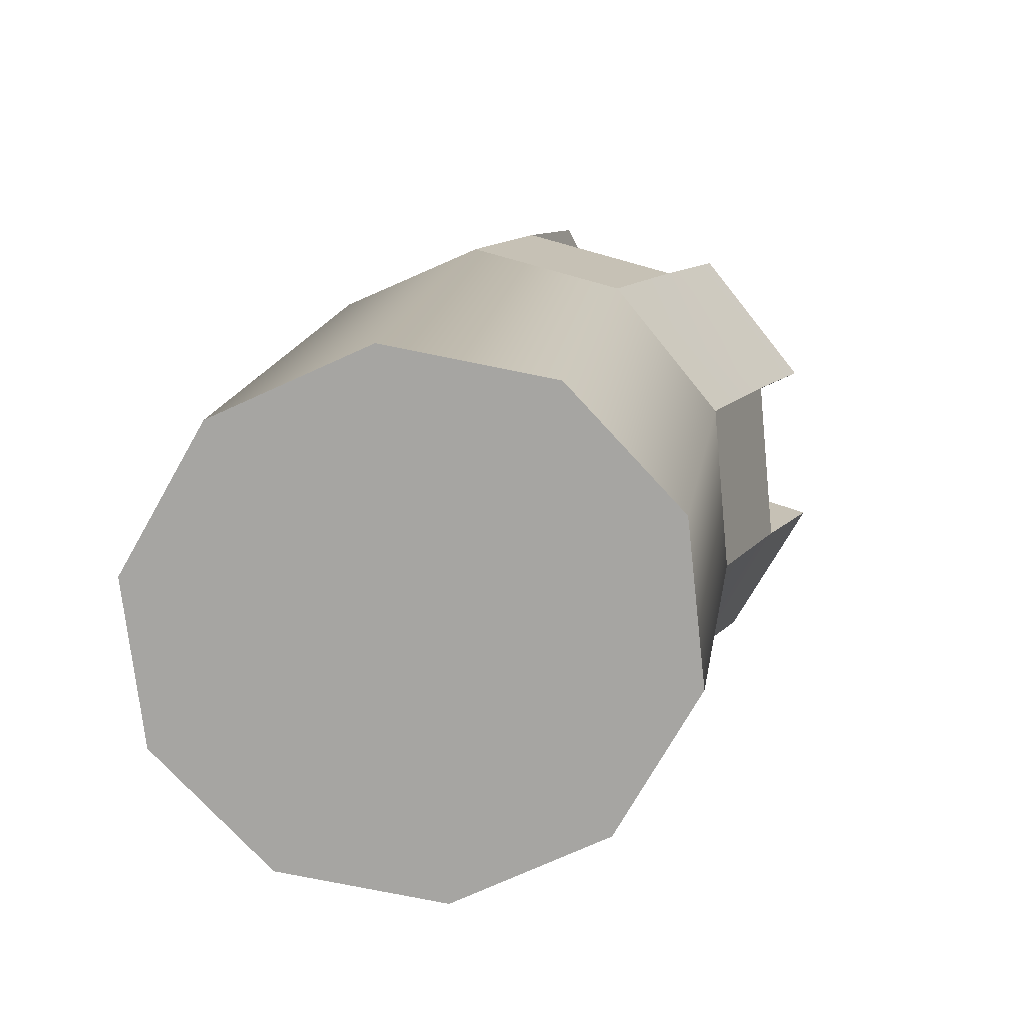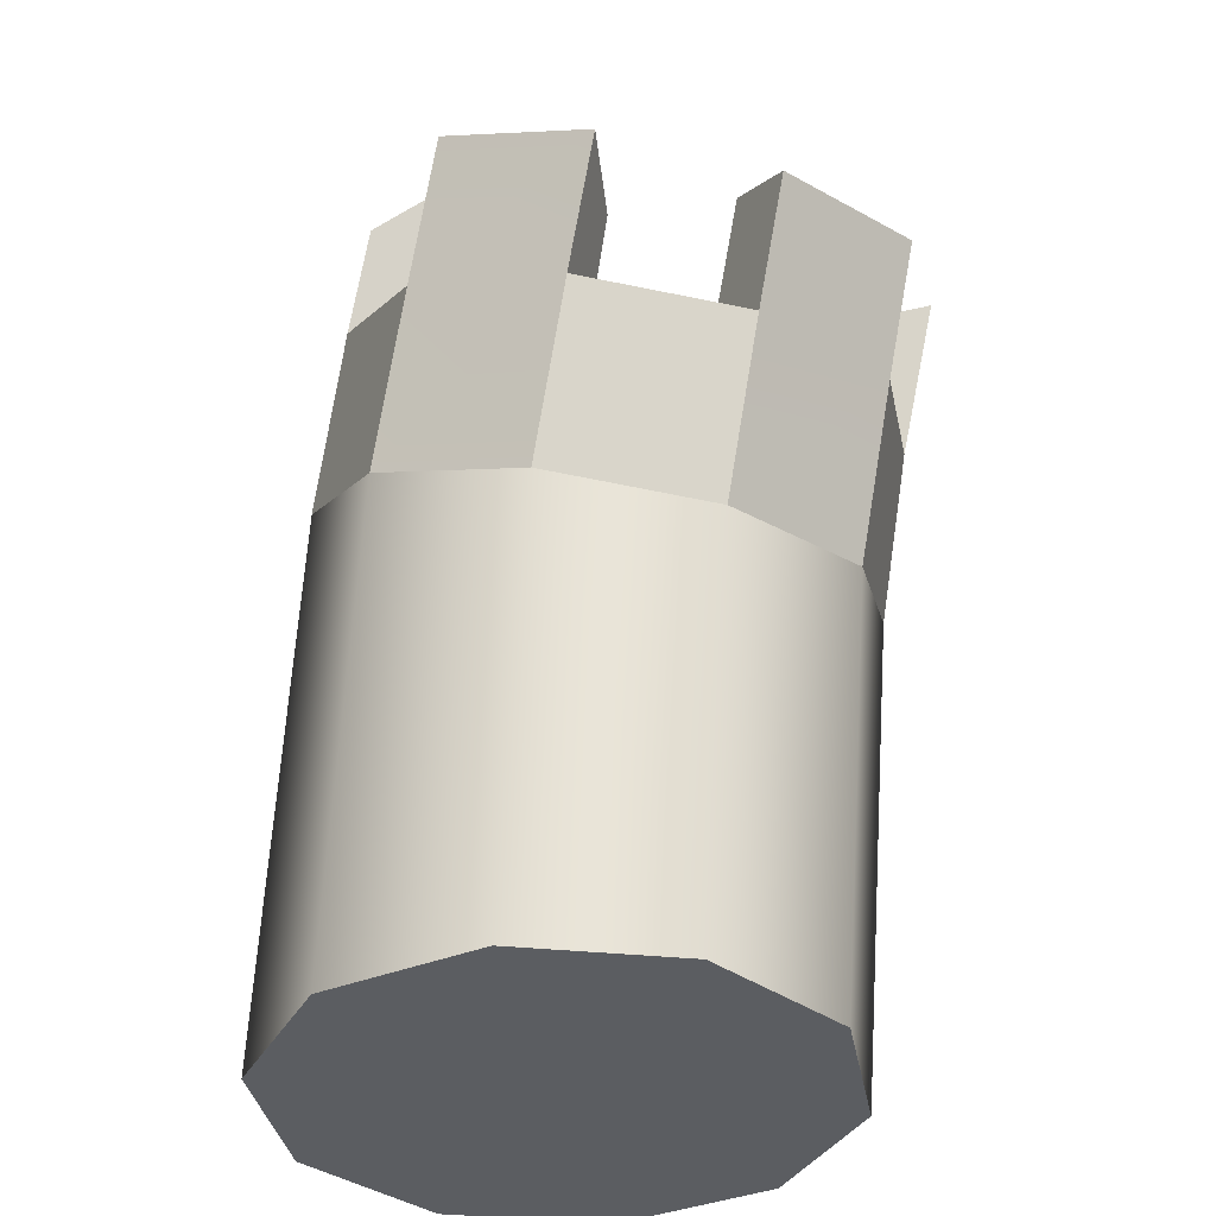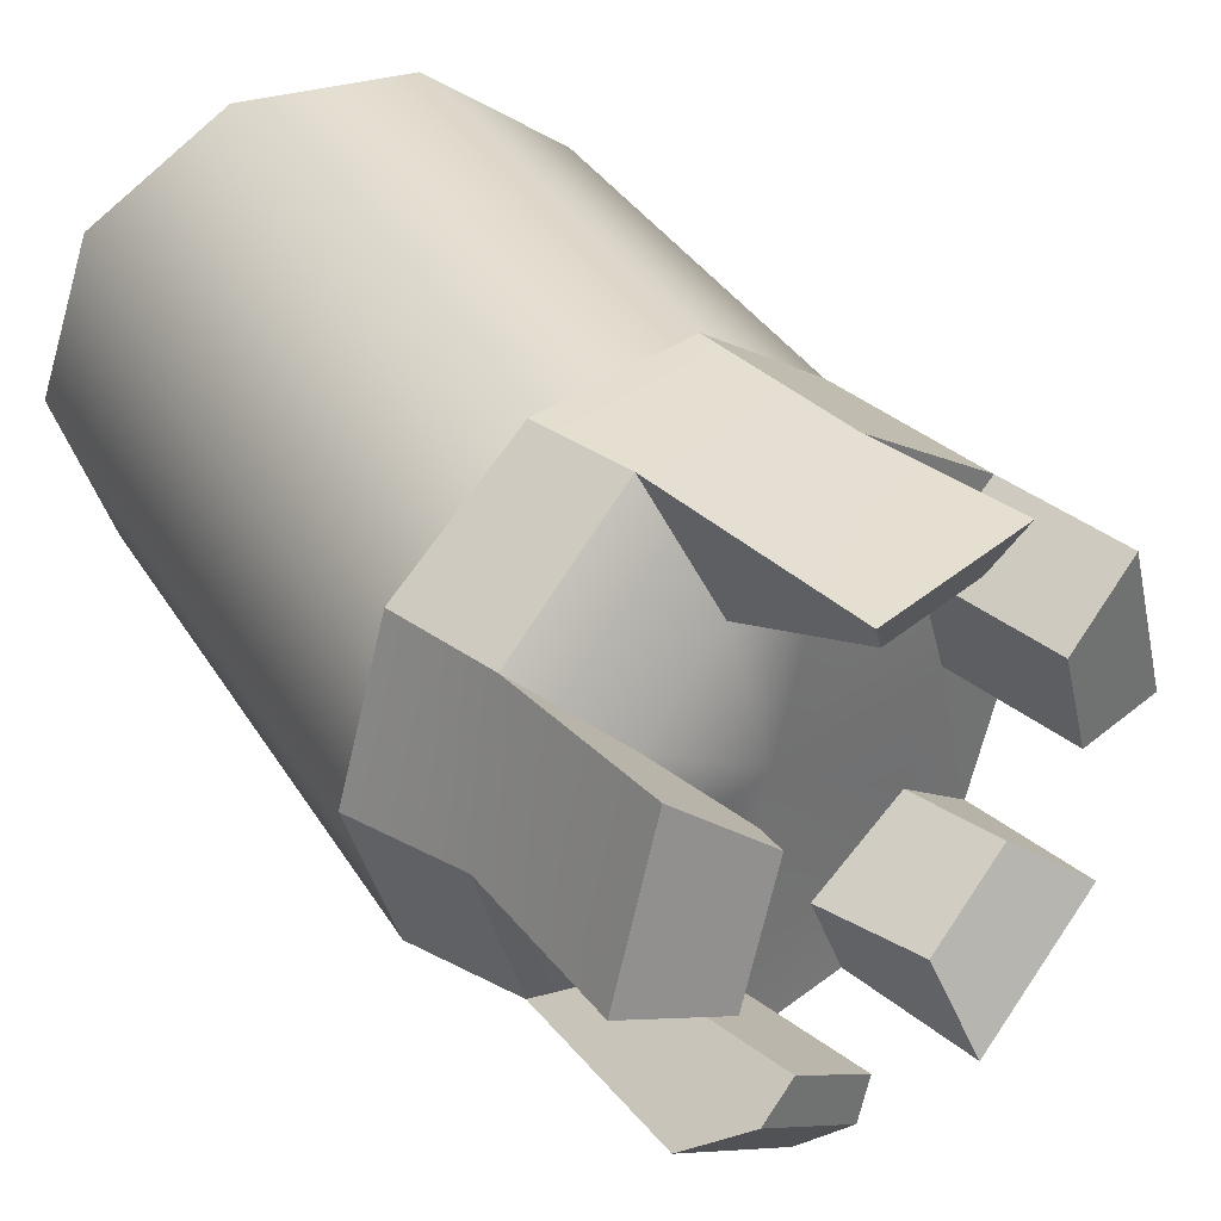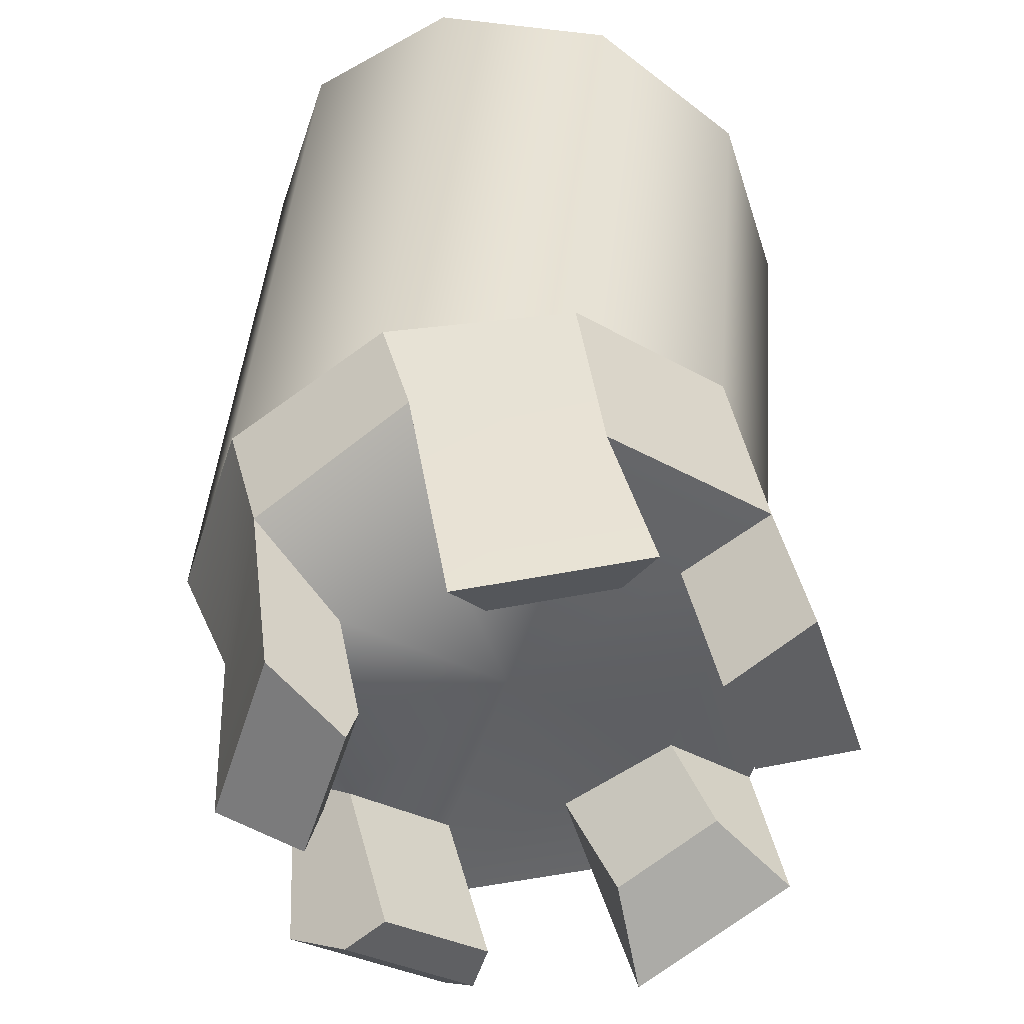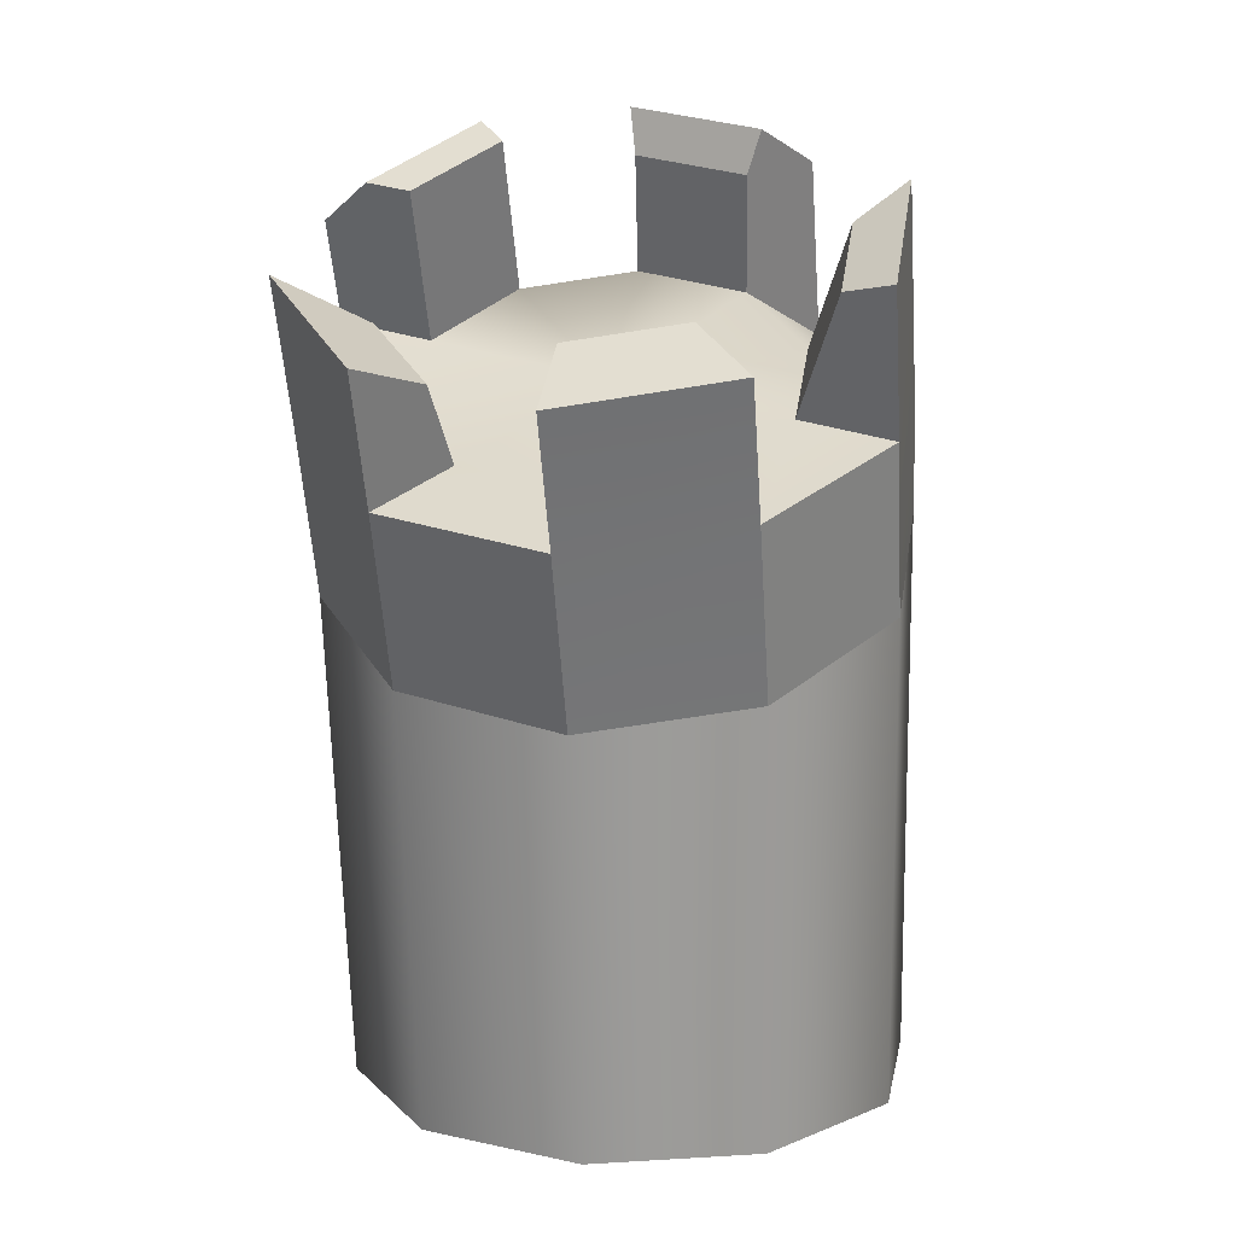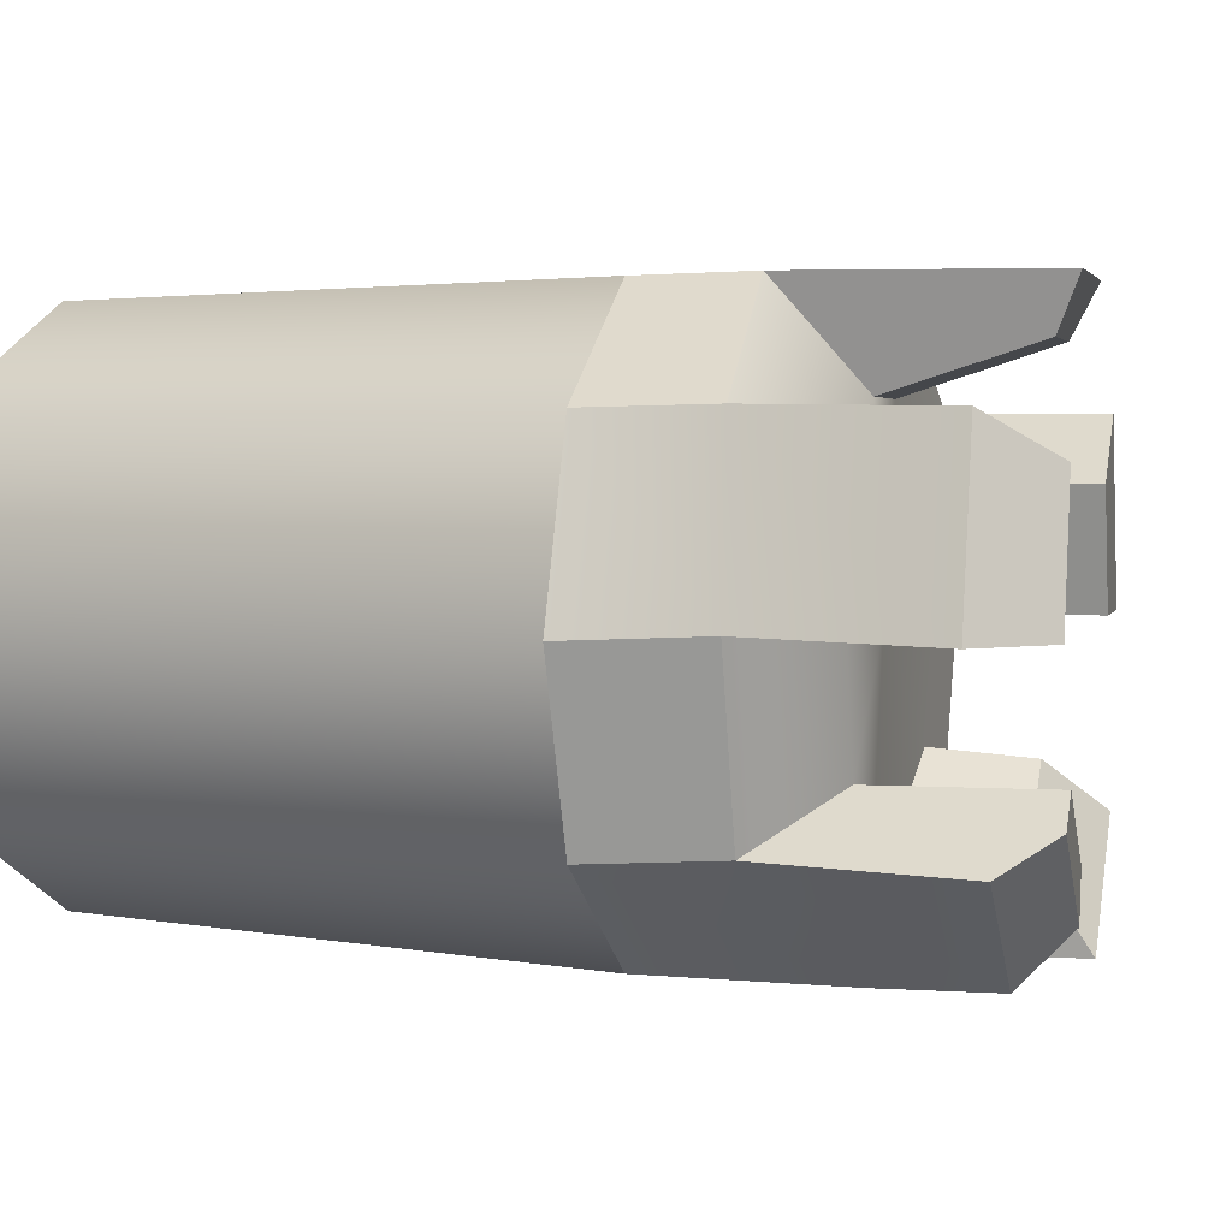
<metadata>
{"format":"obj","ext":"obj","renderer":"f3d","projection":"perspective","resolution":1024,"background":"white","views":[{"elev":-73.6,"azim":168.4,"up":"+Y"},{"elev":-36.2,"azim":-115.6,"up":"+Y"},{"elev":37.2,"azim":160.0,"up":"+Z"},{"elev":40.5,"azim":-167.4,"up":"+Z"},{"elev":12.3,"azim":-80.2,"up":"+Y"},{"elev":3.0,"azim":129.8,"up":"+Z"}]}
</metadata>
<code>
v 0.41 -0.056 -0.207
v 0.1569 -0.056 -0.3909
v -0.156 -0.056 -0.3909
v -0.4091 -0.056 -0.207
v -0.5058 -0.056 0.09055
v -0.4091 -0.056 0.3881
v -0.156 -0.056 0.572
v 0.1569 -0.056 0.572
v 0.41 -0.056 0.3881
v 0.5067 -0.056 0.09055
v -0.01204 1.346 -0.108
v -0.1631 1.27 -0.2307
v -0.3499 1.177 -0.2307
v -0.5211 1.115 -0.108
v -0.5808 1.09 0.09055
v -0.5211 1.115 0.2891
v -0.3499 1.177 0.4118
v -0.1631 1.27 0.4118
v -0.01204 1.346 0.2891
v 0.04568 1.374 0.09055
v 0.000456 -0.056 0.09055
v -0.2565 1.223 0.09055
v 0.2466 1.064 -0.2129
v 0.007808 0.9662 -0.4005
v -0.1138 1.295 -0.4005
v 0.1202 1.249 -0.2048
v -0.2874 0.8451 -0.4005
v -0.4159 1.158 -0.4005
v -0.5262 0.747 -0.2129
v -0.6547 1.06 -0.2129
v -0.6175 0.7096 0.09055
v -0.7459 1.022 0.09055
v -0.5262 0.747 0.3941
v -0.6547 1.06 0.3941
v -0.2874 0.8451 0.5816
v -0.3992 1.152 0.5816
v 0.007808 0.9662 0.5816
v -0.08083 1.141 0.5863
v 0.2466 1.064 0.3941
v 0.1501 1.256 0.3987
v 0.3379 1.102 0.09055
v 0.2088 1.293 0.0986
v -0.1413 1.604 -0.108
v -0.2924 1.529 -0.2307
v -0.473 1.331 -0.2479
v -0.6241 1.256 -0.1251
v -0.5285 1.411 -0.4005
v -0.7594 1.295 -0.2129
v -0.688 1.331 0.09055
v -0.6302 1.36 0.2891
v -0.8476 1.251 0.09055
v -0.7594 1.295 0.3941
v -0.4711 1.393 0.4926
v -0.2843 1.486 0.4926
v -0.5285 1.411 0.5816
v -0.2431 1.553 0.5816
v -0.09833 1.549 0.2988
v -0.04062 1.578 0.1002
v -0.1001 1.625 0.3226
v 0.03955 1.565 0.3941
v -0.03267 1.659 0.09055
v 0.1278 1.61 0.09055
v -0.0803 1.635 -0.1576
v 0.0279 1.589 -0.2129
v -0.2691 1.54 -0.311
v -0.203 1.473 -0.4005
g mesh_towerSimpleB
f 23 24 25 26
f 24 27 28 25
f 27 29 30 28
f 29 31 32 30
f 31 33 34 32
f 33 35 36 34
f 35 37 38 36
f 37 39 40 38
f 39 41 42 40
f 41 23 26 42
f 2 1 21
f 3 2 21
f 4 3 21
f 5 4 21
f 6 5 21
f 7 6 21
f 8 7 21
f 9 8 21
f 10 9 21
f 1 10 21
f 11 12 22
f 12 13 22
f 13 14 22
f 14 15 22
f 15 16 22
f 16 17 22
f 17 18 22
f 18 19 22
f 19 20 22
f 20 11 22
f 2 24 23 1
f 44 43 63 65
f 3 27 24 2
f 13 12 25 28
f 4 29 27 3
f 46 45 47 48
f 5 31 29 4
f 15 14 30 32
f 6 33 31 5
f 50 49 51 52
f 7 35 33 6
f 17 16 34 36
f 8 37 35 7
f 54 53 55 56
f 9 39 37 8
f 19 18 38 40
f 10 41 39 9
f 58 57 59 61
f 1 23 41 10
f 11 20 42 26
f 12 11 43 44
f 11 26 64 63 43
f 26 25 66 64
f 25 12 44 65 66
f 14 13 45 46
f 13 28 47 45
f 28 30 48 47
f 30 14 46 48
f 16 15 49 50
f 15 32 51 49
f 32 34 52 51
f 34 16 50 52
f 18 17 53 54
f 17 36 55 53
f 36 38 56 55
f 38 18 54 56
f 20 19 57 58
f 19 40 60 59 57
f 40 42 62 60
f 42 20 58 61 62
f 59 60 62 61
f 63 64 66 65

</code>
